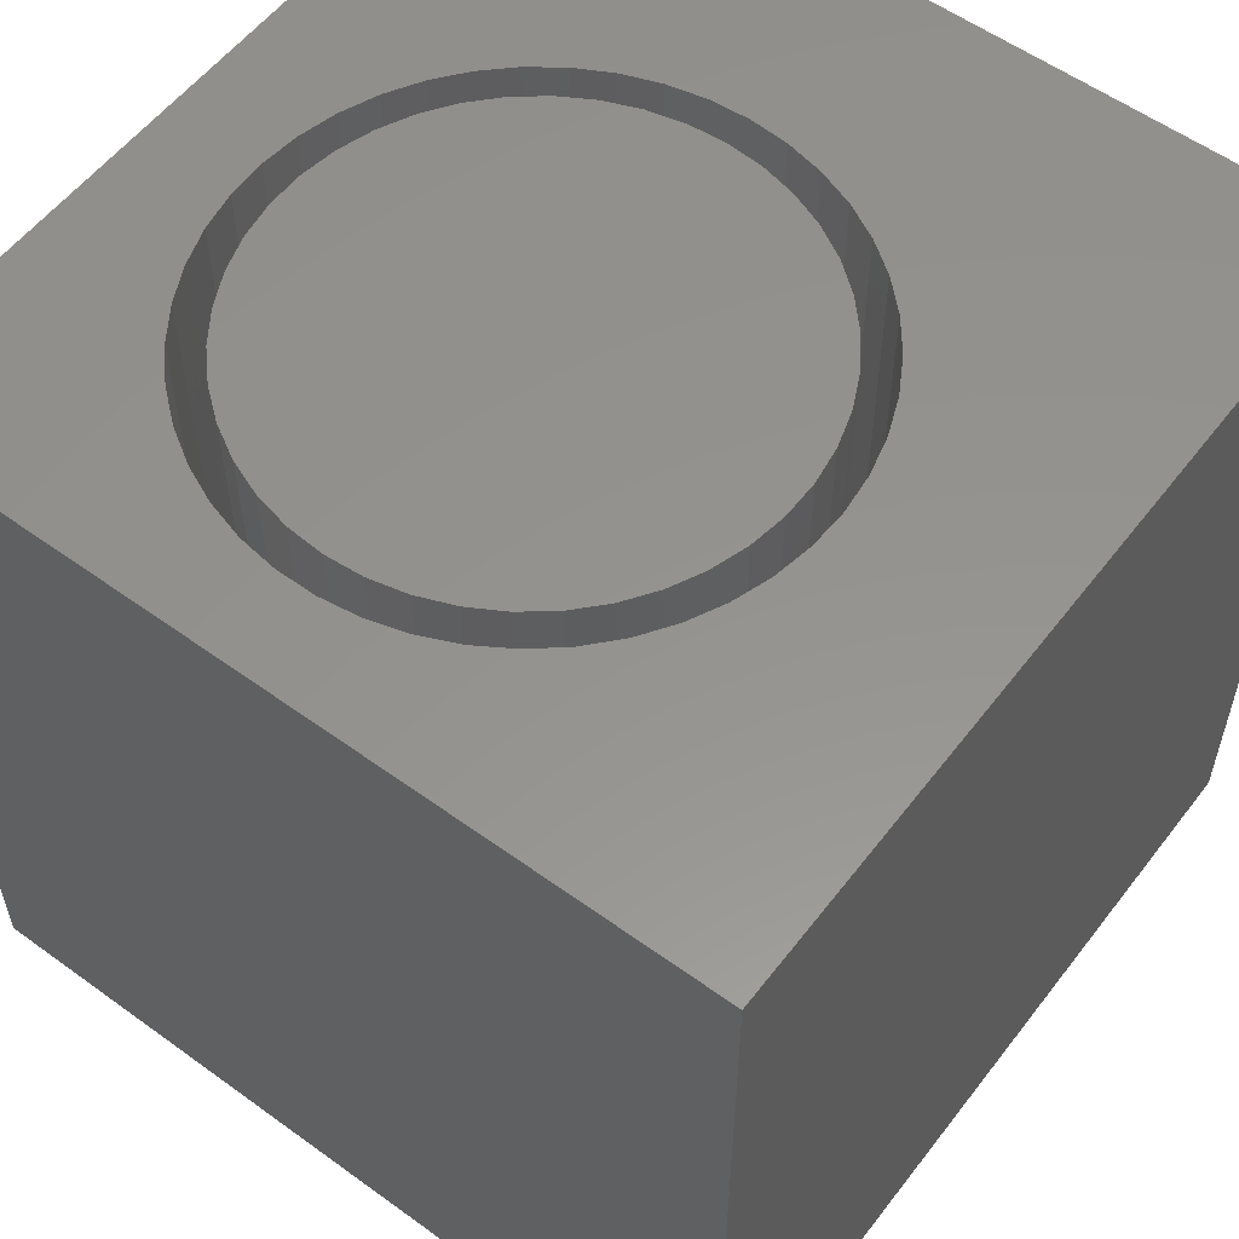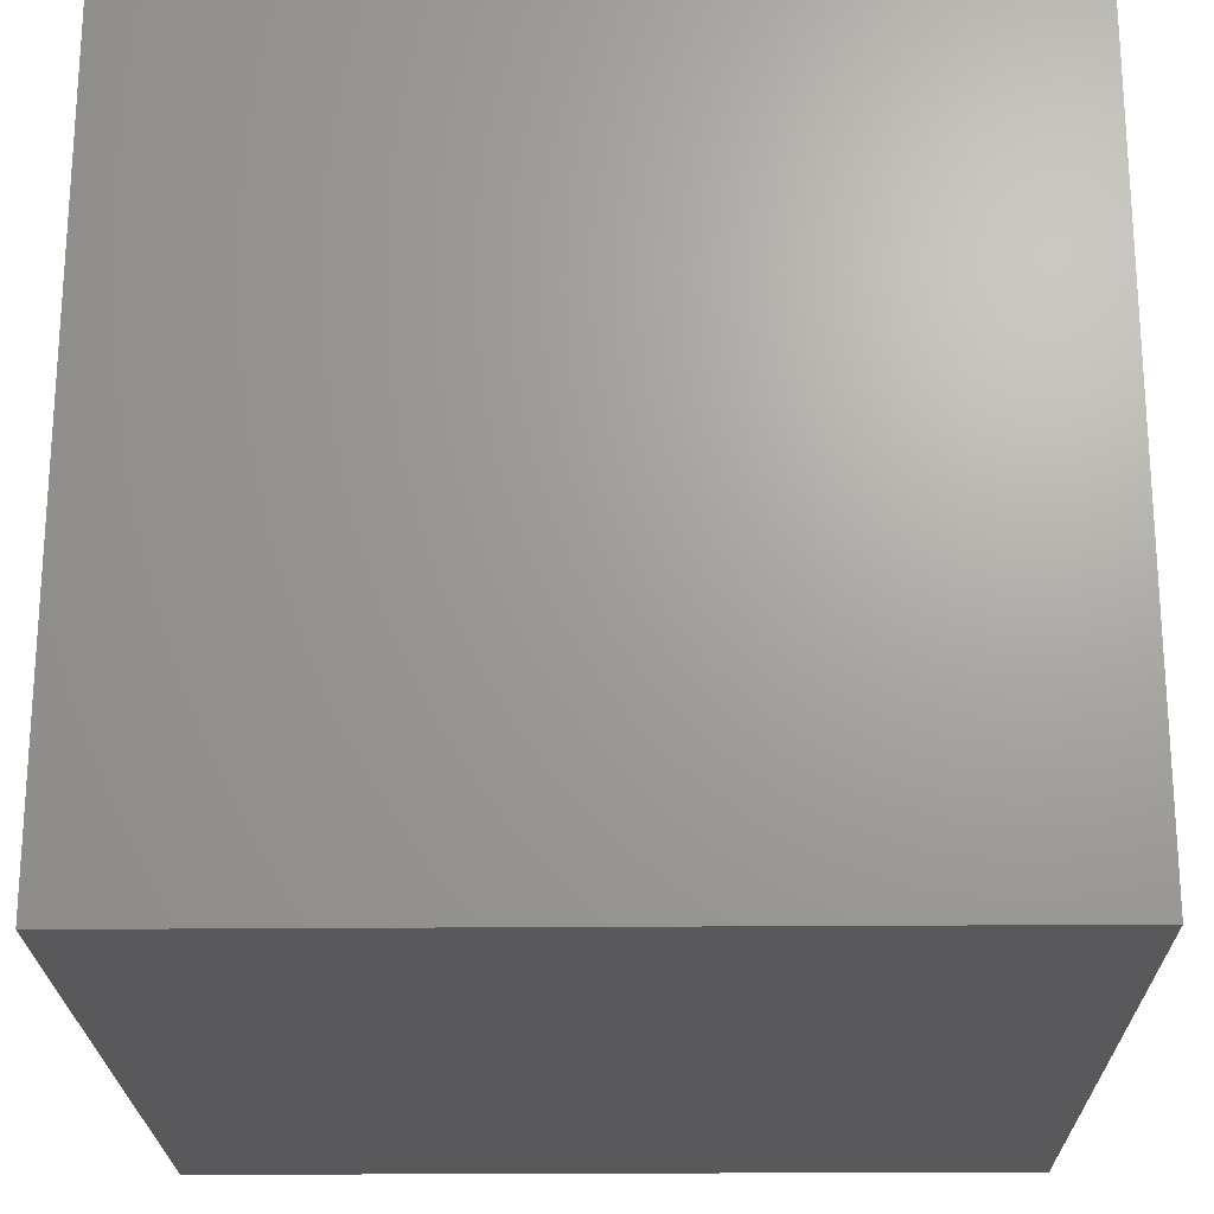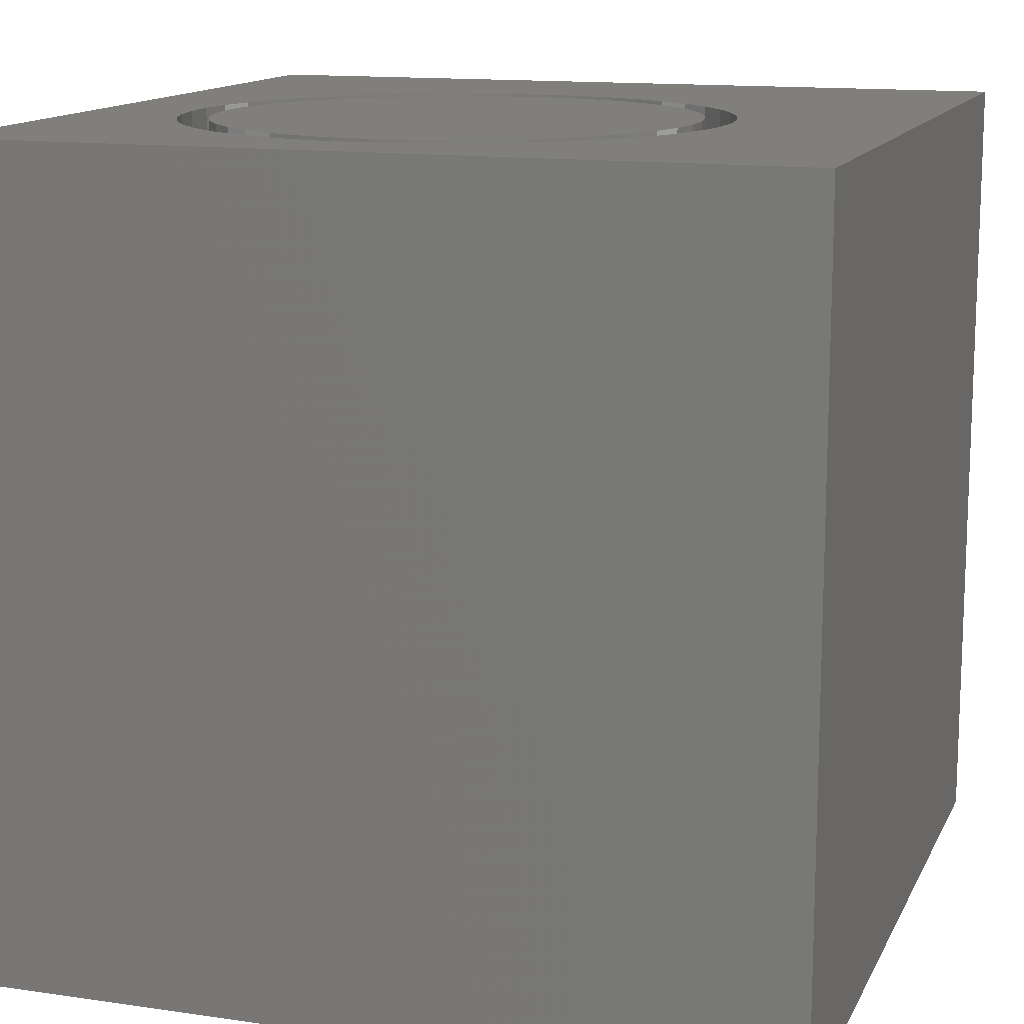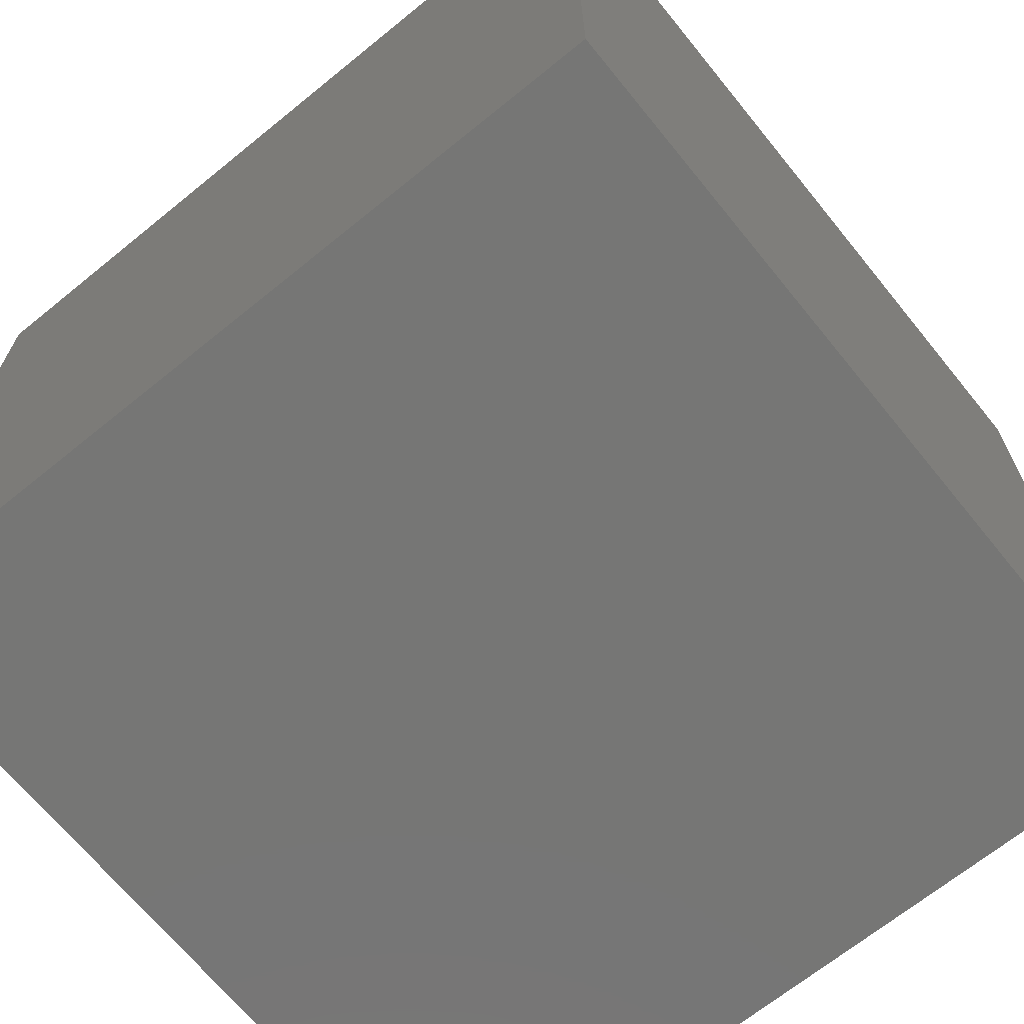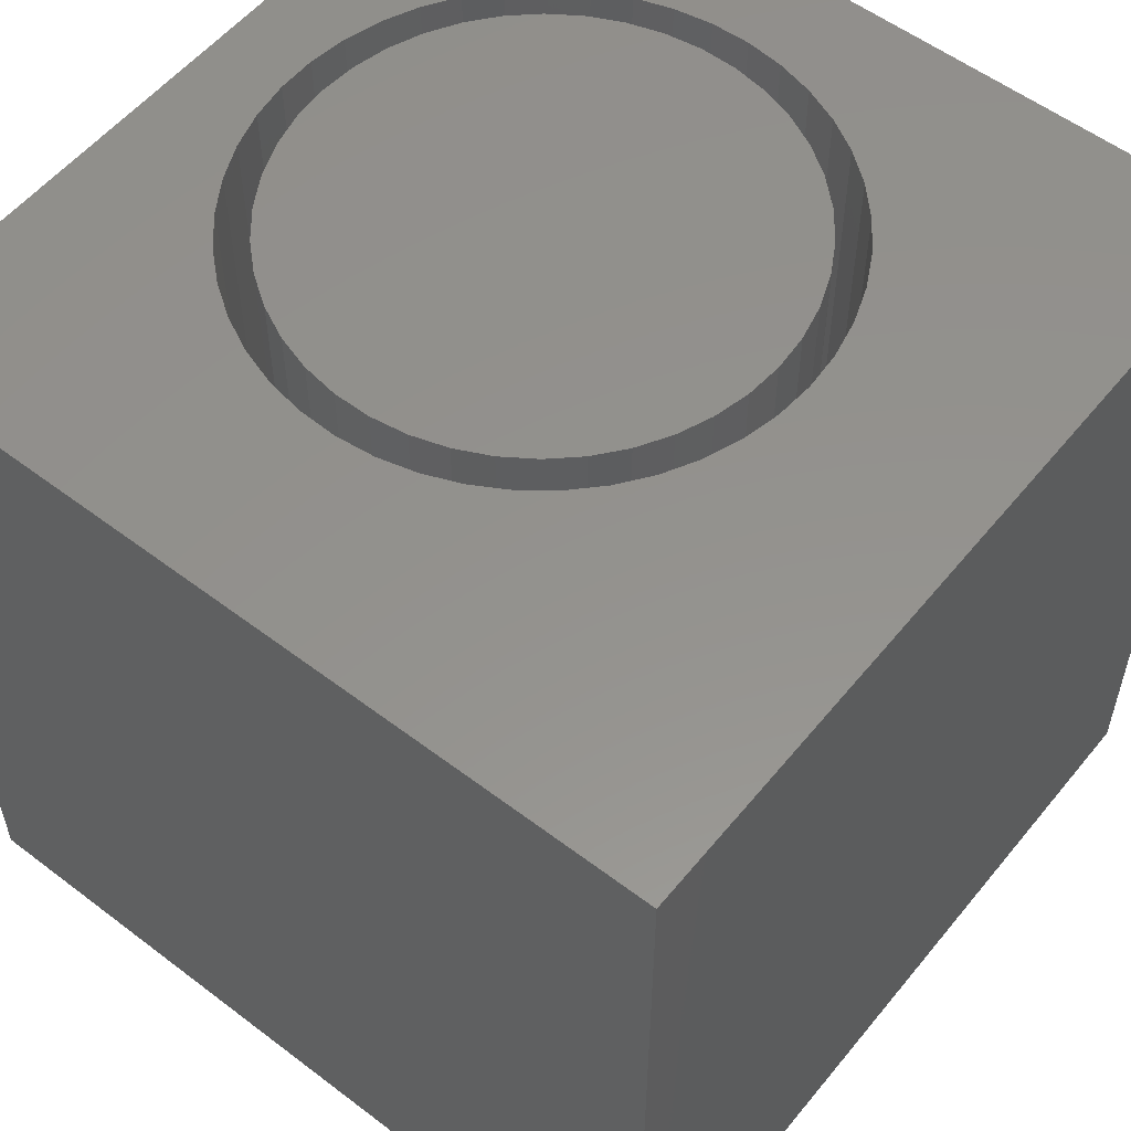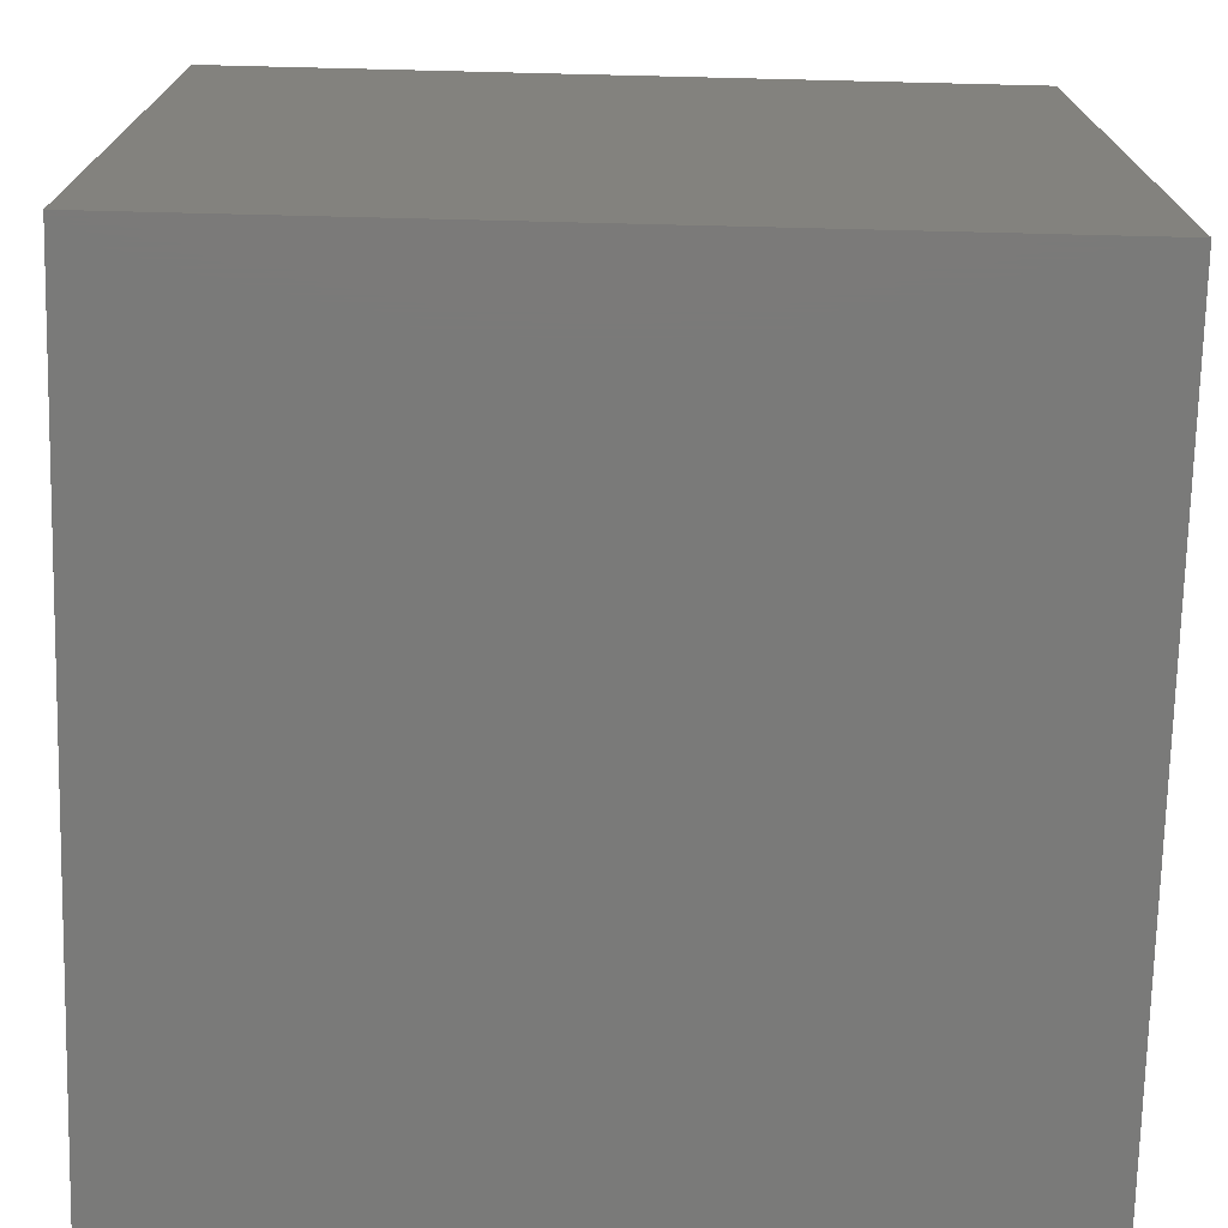
<metadata>
{"format":"stl","ext":"stl","renderer":"f3d","projection":"perspective","resolution":1024,"background":"white","views":[{"elev":56.6,"azim":-52.9,"up":"+Z"},{"elev":-22.2,"azim":-179.1,"up":"+Y"},{"elev":13.5,"azim":-71.8,"up":"+Z"},{"elev":-68.2,"azim":129.1,"up":"+Z"},{"elev":55.6,"azim":38.6,"up":"+Z"},{"elev":-73.2,"azim":-91.4,"up":"+Z"}]}
</metadata>
<code>
# stl→obj: 182 verts, 360 faces
v 0 10 10
v 0 10 0
v 0 0 10
v 0 0 0
v 5.366 8.652 10
v 5.799 8.477 10
v 10 10 10
v 7.549 6.391 10
v 7.646 5.934 10
v 7.679 5.468 10
v 10 0 10
v 7.646 5.002 10
v 7.549 4.545 10
v 7.39 4.106 10
v 7.17 3.694 10
v 6.896 3.316 10
v 6.571 2.98 10
v 6.203 2.693 10
v 5.799 2.459 10
v 1.923 7.794 10
v 2.27 8.106 10
v 2.657 8.367 10
v 3.077 8.572 10
v 3.521 8.716 10
v 3.981 8.797 10
v 4.448 8.814 10
v 4.913 8.765 10
v 5.366 2.284 10
v 4.913 2.171 10
v 4.448 2.122 10
v 3.981 2.139 10
v 3.521 2.22 10
v 3.077 2.364 10
v 2.657 2.569 10
v 2.27 2.83 10
v 1.923 3.142 10
v 1.057 6.164 10
v 1.185 6.613 10
v 6.203 8.243 10
v 6.571 7.956 10
v 6.896 7.62 10
v 7.17 7.242 10
v 7.39 6.83 10
v 1.375 7.04 10
v 1.623 7.436 10
v 1.623 3.5 10
v 1.375 3.896 10
v 1.185 4.323 10
v 1.057 4.772 10
v 0.9915 5.234 10
v 0.9915 5.702 10
v 10 10 0
v 10 0 0
v 7.646 5.002 3.311
v 7.679 5.468 3.311
v 7.646 5.934 3.311
v 7.549 6.391 3.311
v 7.39 6.83 3.311
v 7.17 7.242 3.311
v 6.896 7.62 3.311
v 6.571 7.956 3.311
v 6.203 8.243 3.311
v 5.799 8.477 3.311
v 5.366 8.652 3.311
v 4.913 8.765 3.311
v 4.448 8.814 3.311
v 3.981 8.797 3.311
v 3.521 8.716 3.311
v 3.077 8.572 3.311
v 2.657 8.367 3.311
v 2.27 8.106 3.311
v 1.923 7.794 3.311
v 1.623 7.436 3.311
v 1.375 7.04 3.311
v 1.185 6.613 3.311
v 1.057 6.164 3.311
v 0.9915 5.702 3.311
v 0.9915 5.234 3.311
v 1.057 4.772 3.311
v 1.185 4.323 3.311
v 1.375 3.896 3.311
v 1.623 3.5 3.311
v 1.923 3.142 3.311
v 2.27 2.83 3.311
v 2.657 2.569 3.311
v 3.077 2.364 3.311
v 3.521 2.22 3.311
v 3.981 2.139 3.311
v 4.448 2.122 3.311
v 4.913 2.171 3.311
v 5.366 2.284 3.311
v 5.799 2.459 3.311
v 6.203 2.693 3.311
v 6.571 2.98 3.311
v 6.896 3.316 3.311
v 7.17 3.694 3.311
v 7.39 4.106 3.311
v 7.549 4.545 3.311
v 5.817 8.041 3.311
v 5.417 8.234 3.311
v 4.992 8.365 3.311
v 4.553 8.431 3.311
v 4.109 8.431 3.311
v 3.67 8.365 3.311
v 3.246 8.234 3.311
v 2.846 8.041 3.311
v 2.479 7.791 3.311
v 2.153 7.489 3.311
v 1.876 7.142 3.311
v 1.654 6.757 3.311
v 1.492 6.344 3.311
v 1.393 5.911 3.311
v 1.36 5.468 3.311
v 5.817 2.895 3.311
v 6.184 3.145 3.311
v 6.509 3.447 3.311
v 6.786 3.794 3.311
v 7.008 4.179 3.311
v 7.17 4.592 3.311
v 7.269 5.025 3.311
v 7.302 5.468 3.311
v 7.269 5.911 3.311
v 7.17 6.344 3.311
v 7.008 6.757 3.311
v 6.786 7.142 3.311
v 6.509 7.489 3.311
v 6.184 7.791 3.311
v 1.393 5.025 3.311
v 1.492 4.592 3.311
v 1.654 4.179 3.311
v 1.876 3.794 3.311
v 2.153 3.447 3.311
v 2.479 3.145 3.311
v 2.846 2.895 3.311
v 3.246 2.702 3.311
v 3.67 2.571 3.311
v 4.109 2.505 3.311
v 4.553 2.505 3.311
v 4.992 2.571 3.311
v 5.417 2.702 3.311
v 7.302 5.468 10
v 7.269 5.025 10
v 7.17 4.592 10
v 7.008 4.179 10
v 6.786 3.794 10
v 6.509 3.447 10
v 6.184 3.145 10
v 5.817 2.895 10
v 5.417 2.702 10
v 4.992 2.571 10
v 4.553 2.505 10
v 4.109 2.505 10
v 3.67 2.571 10
v 3.246 2.702 10
v 2.846 2.895 10
v 2.479 3.145 10
v 2.153 3.447 10
v 1.876 3.794 10
v 1.654 4.179 10
v 1.492 4.592 10
v 1.393 5.025 10
v 1.36 5.468 10
v 1.393 5.911 10
v 1.492 6.344 10
v 1.654 6.757 10
v 1.876 7.142 10
v 2.153 7.489 10
v 2.479 7.791 10
v 2.846 8.041 10
v 3.246 8.234 10
v 3.67 8.365 10
v 4.109 8.431 10
v 4.553 8.431 10
v 4.992 8.365 10
v 5.417 8.234 10
v 5.817 8.041 10
v 6.184 7.791 10
v 6.509 7.489 10
v 6.786 7.142 10
v 7.008 6.757 10
v 7.17 6.344 10
v 7.269 5.911 10
f 1 2 3
f 3 2 4
f 5 6 7
f 8 9 7
f 7 9 10
f 7 10 11
f 11 10 12
f 11 12 13
f 13 14 11
f 11 14 15
f 11 15 16
f 16 17 11
f 11 17 18
f 11 18 19
f 1 20 21
f 21 22 1
f 1 22 23
f 1 23 24
f 24 25 1
f 1 25 26
f 1 26 7
f 7 26 27
f 7 27 5
f 19 28 11
f 11 28 29
f 11 29 3
f 3 29 30
f 30 31 3
f 3 31 32
f 3 32 33
f 33 34 3
f 3 34 35
f 3 35 36
f 37 38 1
f 6 39 7
f 7 39 40
f 7 40 41
f 41 42 7
f 7 42 43
f 7 43 8
f 38 44 1
f 1 44 45
f 1 45 20
f 36 46 3
f 3 46 47
f 3 47 48
f 48 49 3
f 3 49 50
f 3 50 1
f 1 50 51
f 1 51 37
f 52 7 53
f 53 7 11
f 2 52 4
f 4 52 53
f 7 52 1
f 1 52 2
f 53 11 4
f 4 11 3
f 54 10 55
f 55 10 9
f 55 9 56
f 56 9 8
f 56 8 57
f 57 8 43
f 57 43 58
f 58 43 42
f 58 42 59
f 59 42 41
f 59 41 60
f 60 41 40
f 60 40 61
f 61 40 39
f 61 39 62
f 62 39 6
f 62 6 63
f 63 6 5
f 63 5 64
f 64 5 27
f 64 27 65
f 65 27 26
f 65 26 66
f 66 26 25
f 66 25 67
f 67 25 24
f 67 24 68
f 68 24 23
f 68 23 69
f 69 23 22
f 69 22 70
f 70 22 21
f 70 21 71
f 71 21 20
f 71 20 72
f 72 20 45
f 72 45 73
f 73 45 44
f 73 44 74
f 74 44 38
f 74 38 75
f 75 38 37
f 75 37 76
f 76 37 51
f 76 51 77
f 77 51 50
f 77 50 78
f 78 50 49
f 78 49 79
f 79 49 48
f 79 48 80
f 80 48 47
f 80 47 81
f 81 47 46
f 81 46 82
f 82 46 36
f 82 36 83
f 83 36 35
f 83 35 84
f 84 35 34
f 84 34 85
f 85 34 33
f 85 33 86
f 86 33 32
f 86 32 87
f 87 32 31
f 87 31 88
f 88 31 30
f 88 30 89
f 89 30 29
f 89 29 90
f 90 29 28
f 90 28 91
f 91 28 19
f 91 19 92
f 92 19 18
f 92 18 93
f 93 18 17
f 93 17 94
f 94 17 16
f 94 16 95
f 95 16 15
f 95 15 96
f 96 15 14
f 96 14 97
f 97 14 13
f 97 13 98
f 98 13 12
f 98 12 54
f 54 12 10
f 99 63 100
f 100 63 64
f 100 64 101
f 101 64 65
f 101 65 102
f 102 65 66
f 102 66 103
f 103 66 67
f 103 67 104
f 104 67 68
f 104 68 105
f 105 68 69
f 105 69 106
f 106 69 70
f 106 70 107
f 107 70 71
f 107 71 108
f 108 71 72
f 108 72 109
f 109 72 73
f 109 73 110
f 110 73 74
f 110 74 111
f 111 74 75
f 111 75 112
f 112 75 76
f 112 76 113
f 114 93 115
f 115 93 94
f 115 94 116
f 116 94 95
f 116 95 117
f 117 95 96
f 117 96 118
f 118 96 97
f 118 97 119
f 119 97 98
f 119 98 120
f 120 98 54
f 120 54 121
f 121 54 55
f 121 55 122
f 122 55 56
f 122 56 123
f 123 56 57
f 123 57 124
f 124 57 58
f 124 58 125
f 125 58 59
f 125 59 126
f 126 59 60
f 126 60 127
f 127 60 61
f 127 61 99
f 99 61 62
f 99 62 63
f 76 77 113
f 113 77 78
f 113 78 128
f 128 78 79
f 128 79 129
f 129 79 80
f 129 80 130
f 130 80 81
f 130 81 131
f 131 81 82
f 131 82 132
f 132 82 83
f 132 83 133
f 133 83 84
f 133 84 134
f 134 84 85
f 134 85 135
f 135 85 86
f 135 86 136
f 136 86 87
f 136 87 137
f 137 87 88
f 137 88 138
f 138 88 89
f 138 89 139
f 139 89 90
f 139 90 140
f 140 90 91
f 140 91 114
f 114 91 92
f 114 92 93
f 122 141 121
f 121 141 142
f 121 142 120
f 120 142 143
f 120 143 119
f 119 143 144
f 119 144 118
f 118 144 145
f 118 145 117
f 117 145 146
f 117 146 116
f 116 146 147
f 116 147 115
f 115 147 148
f 115 148 114
f 114 148 149
f 114 149 140
f 140 149 150
f 140 150 139
f 139 150 151
f 139 151 138
f 138 151 152
f 138 152 137
f 137 152 153
f 137 153 136
f 136 153 154
f 136 154 135
f 135 154 155
f 135 155 134
f 134 155 156
f 134 156 133
f 133 156 157
f 133 157 132
f 132 157 158
f 132 158 131
f 131 158 159
f 131 159 130
f 130 159 160
f 130 160 129
f 129 160 161
f 129 161 128
f 128 161 162
f 128 162 113
f 113 162 163
f 113 163 112
f 112 163 164
f 112 164 111
f 111 164 165
f 111 165 110
f 110 165 166
f 110 166 109
f 109 166 167
f 109 167 108
f 108 167 168
f 108 168 107
f 107 168 169
f 107 169 106
f 106 169 170
f 106 170 105
f 105 170 171
f 105 171 104
f 104 171 172
f 104 172 103
f 103 172 173
f 103 173 102
f 102 173 174
f 102 174 101
f 101 174 175
f 101 175 100
f 100 175 176
f 100 176 99
f 99 176 177
f 99 177 127
f 127 177 178
f 127 178 126
f 126 178 179
f 126 179 125
f 125 179 180
f 125 180 124
f 124 180 181
f 124 181 123
f 123 181 182
f 123 182 122
f 122 182 141
f 153 152 176
f 175 155 176
f 176 155 154
f 176 154 153
f 152 151 176
f 176 151 150
f 176 150 149
f 158 157 167
f 180 179 178
f 158 167 159
f 169 168 155
f 155 168 167
f 155 167 156
f 156 167 157
f 149 148 176
f 176 148 147
f 176 147 146
f 146 145 176
f 176 145 144
f 176 144 143
f 143 142 176
f 176 142 141
f 176 141 182
f 182 181 176
f 176 181 180
f 176 180 177
f 177 180 178
f 175 174 155
f 155 174 173
f 155 173 172
f 172 171 155
f 155 171 170
f 155 170 169
f 166 165 161
f 161 165 164
f 161 164 162
f 162 164 163
f 166 161 167
f 167 161 160
f 167 160 159

</code>
